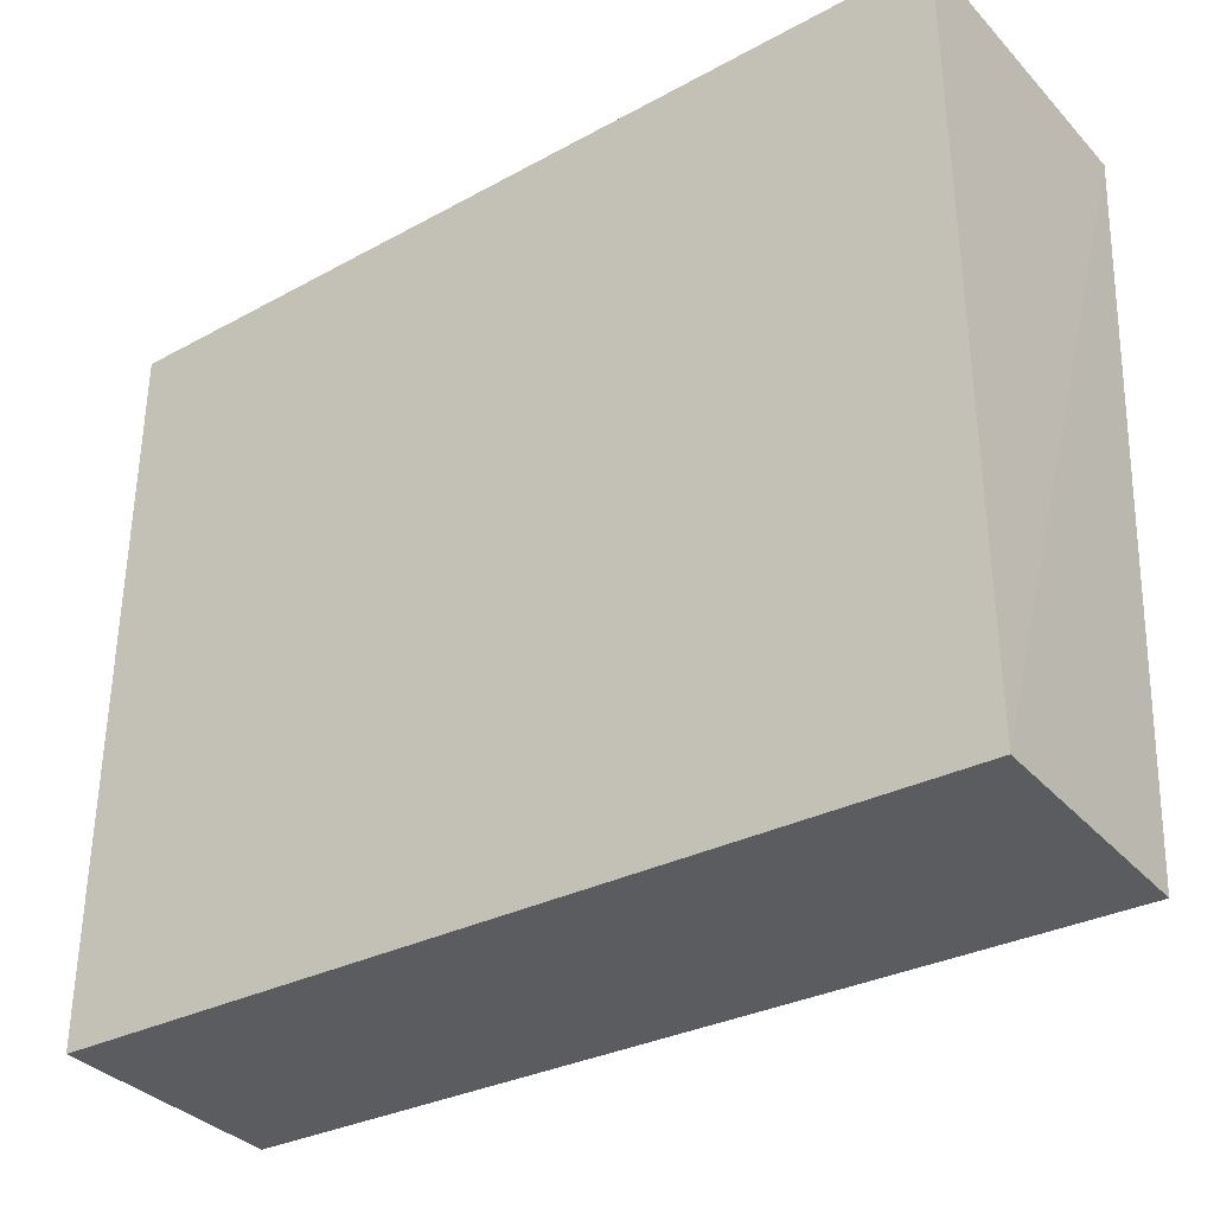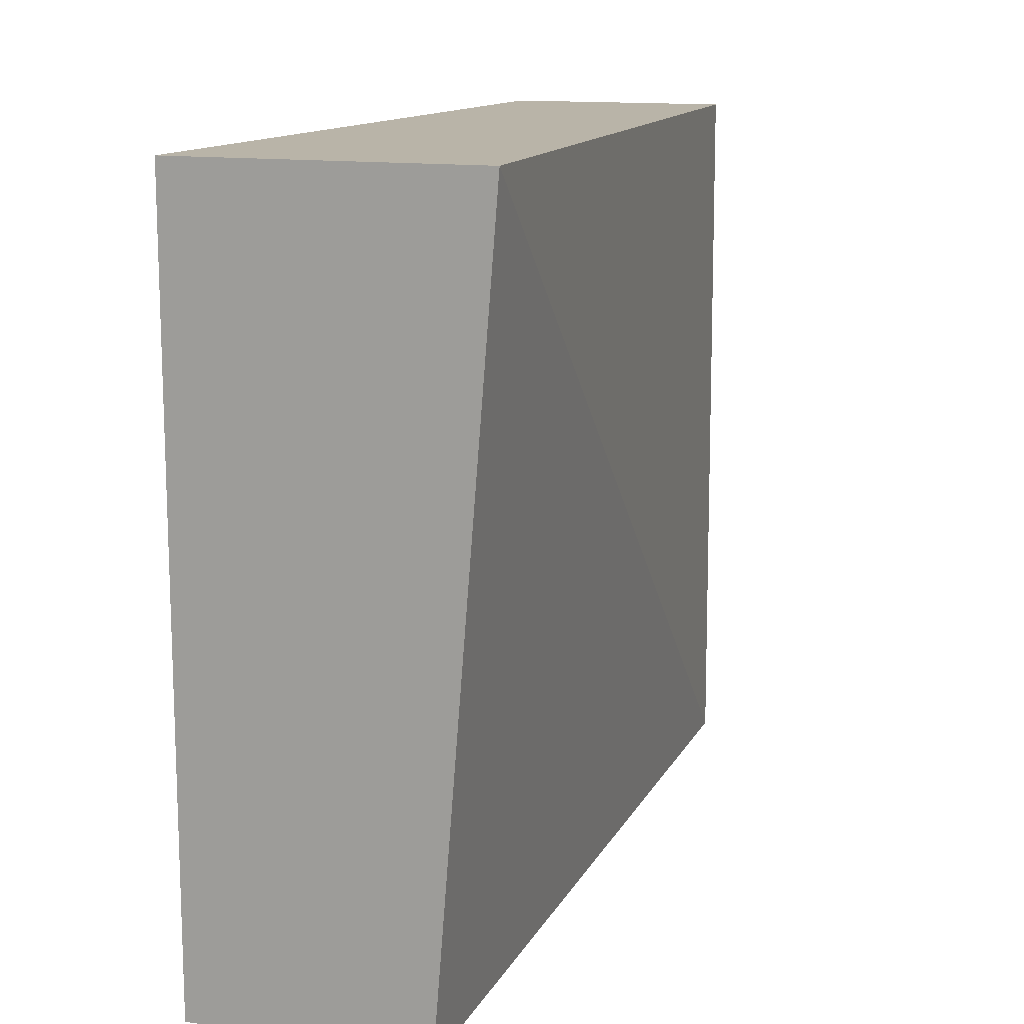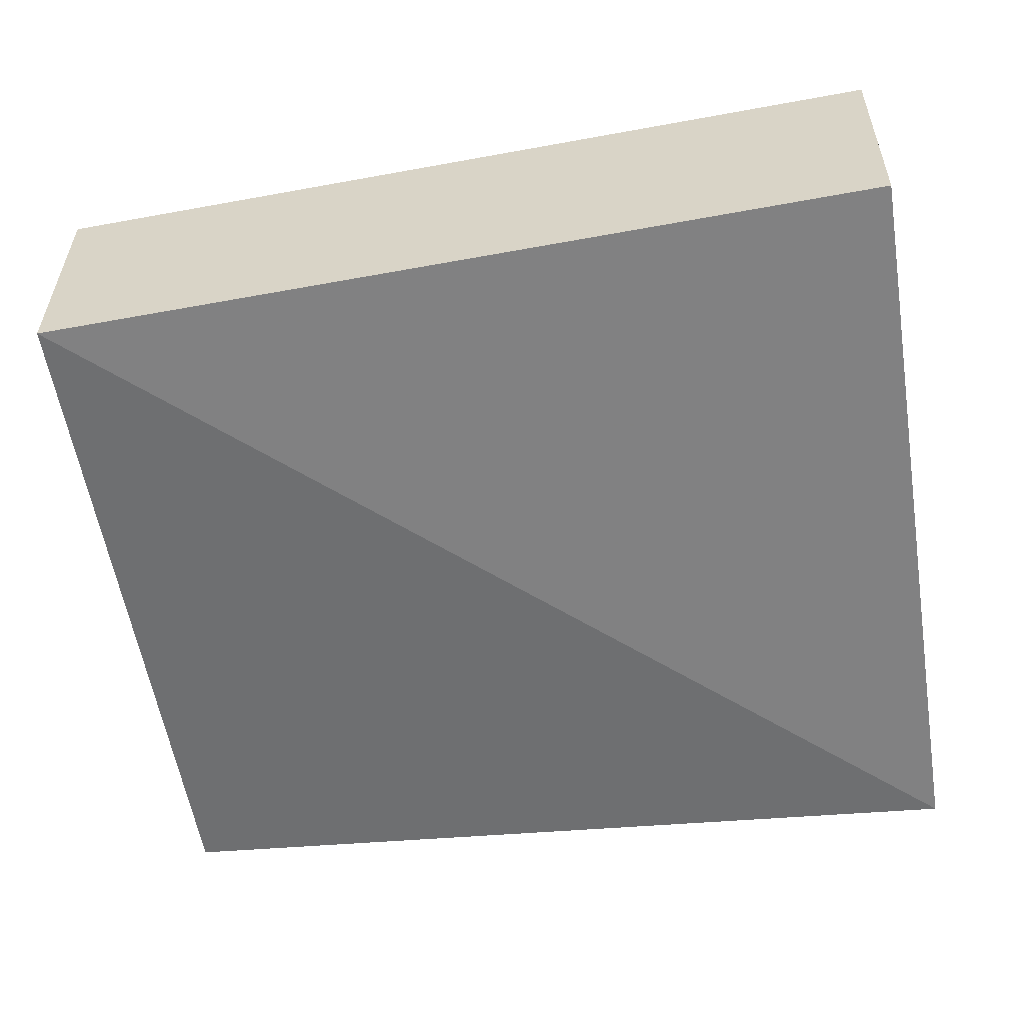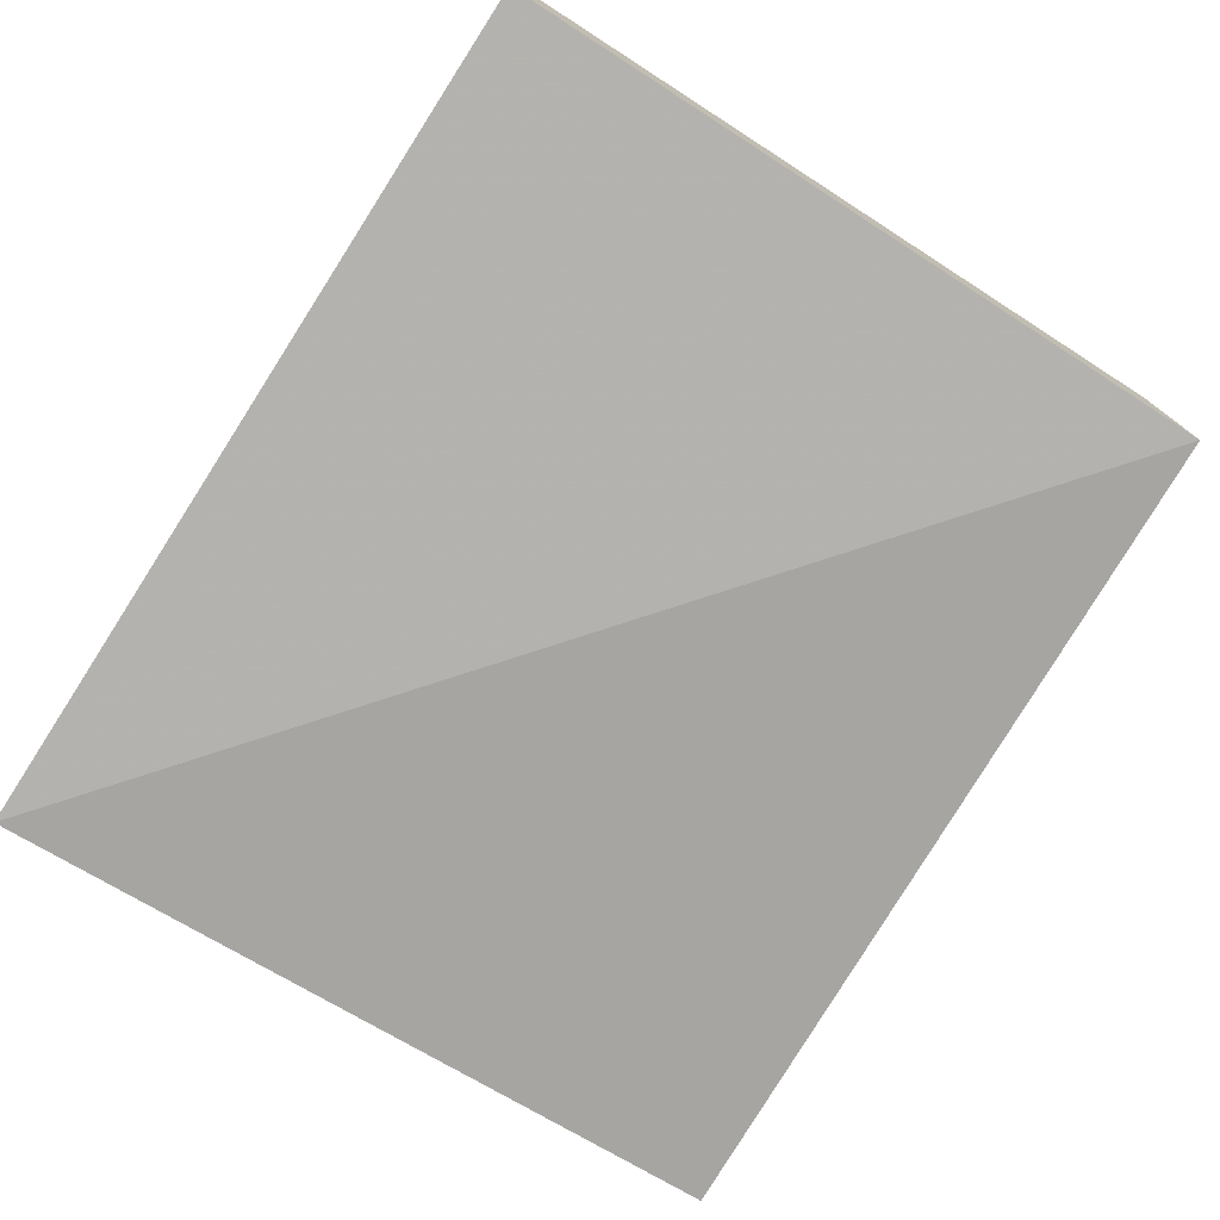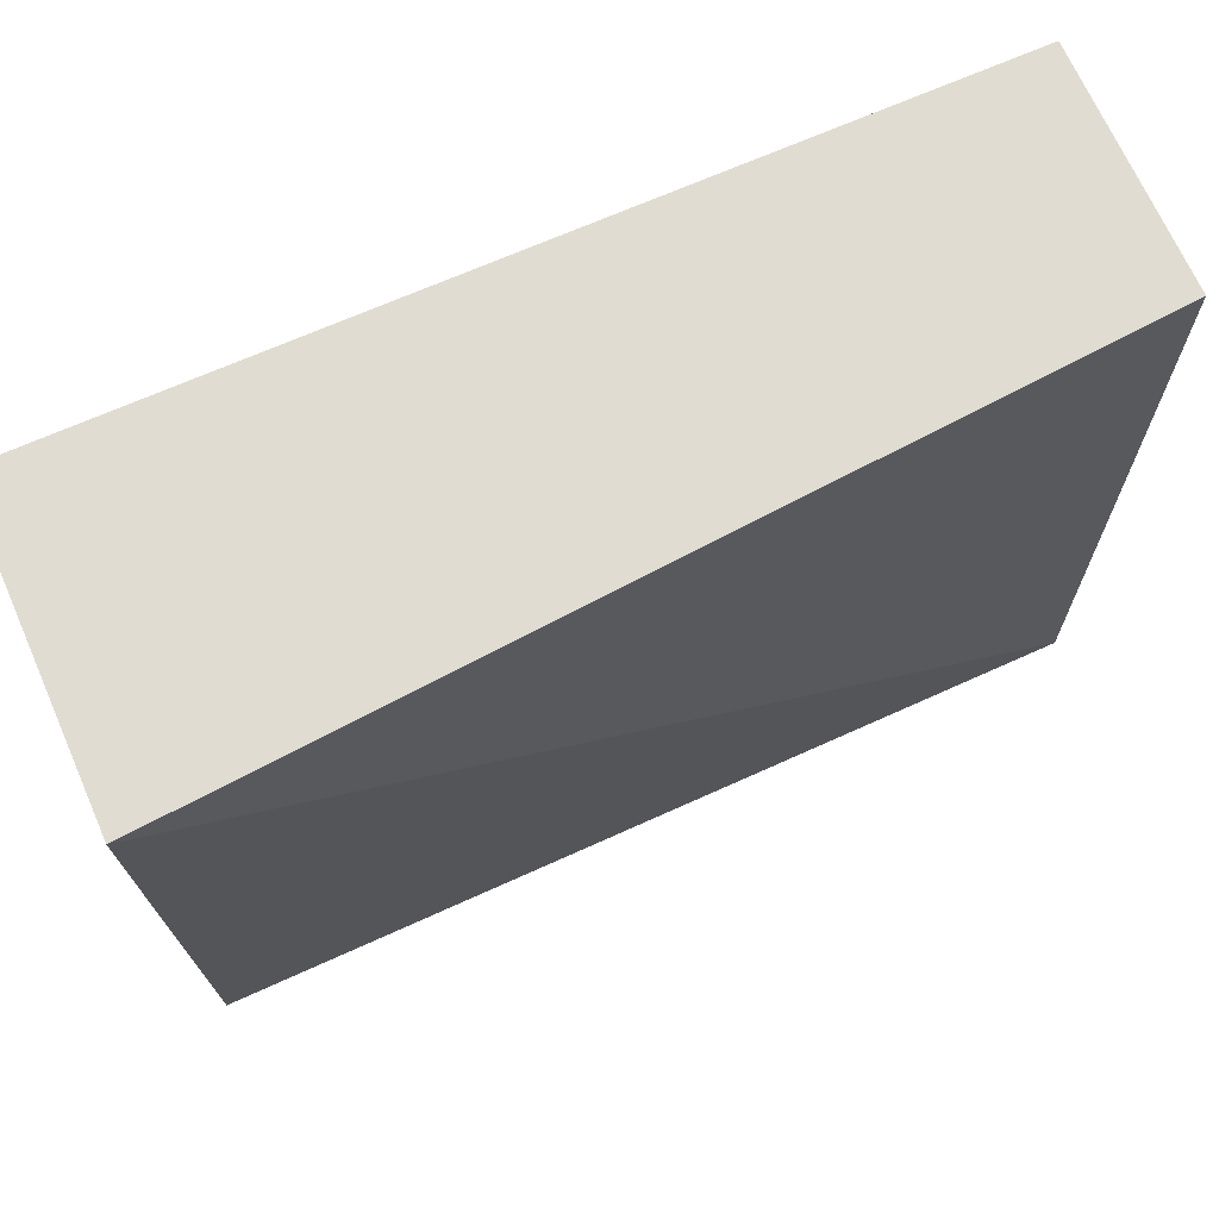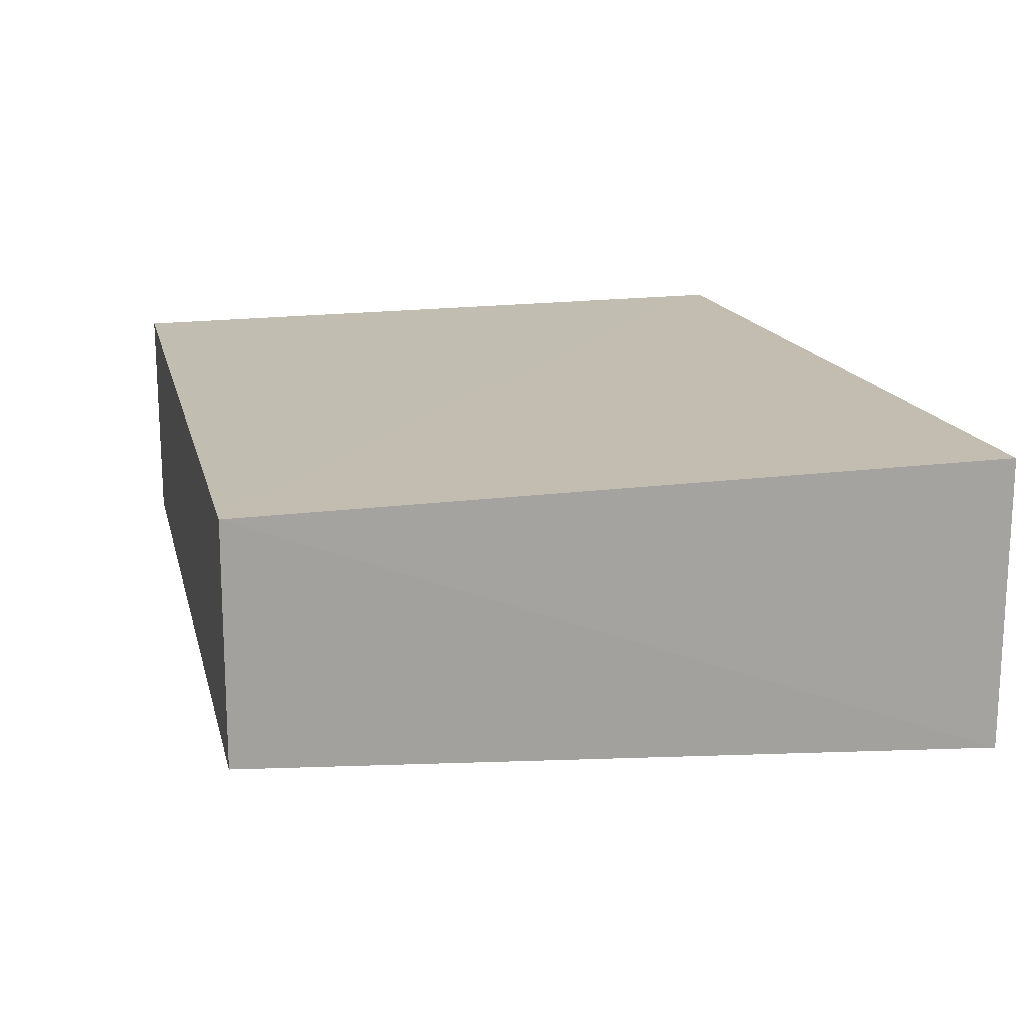
<metadata>
{"format":"obj","ext":"obj","renderer":"f3d","projection":"perspective","resolution":1024,"background":"white","views":[{"elev":-35.0,"azim":36.2,"up":"+Y"},{"elev":13.2,"azim":110.2,"up":"+Y"},{"elev":-55.8,"azim":8.7,"up":"+Z"},{"elev":-75.8,"azim":-122.7,"up":"+Z"},{"elev":69.3,"azim":156.2,"up":"+Y"},{"elev":16.7,"azim":74.7,"up":"+Z"}]}
</metadata>
<code>
v 0.2141 0.2125 0.4292
v 0.2141 0.0878 0.4292
v 0.2142 0.2125 0.3803
v 0.07192 0.2125 0.391
v 0.07192 0.2125 0.4293
v 0.07191 0.09334 0.3907
v 0.2135 0.0878 0.3906
v 0.07192 0.09325 0.4292
f 1 2 3
f 1 3 4
f 5 2 1
f 5 1 4
f 6 4 3
f 6 5 4
f 7 6 3
f 7 3 2
f 8 2 5
f 8 5 6
f 8 7 2
f 8 6 7

</code>
